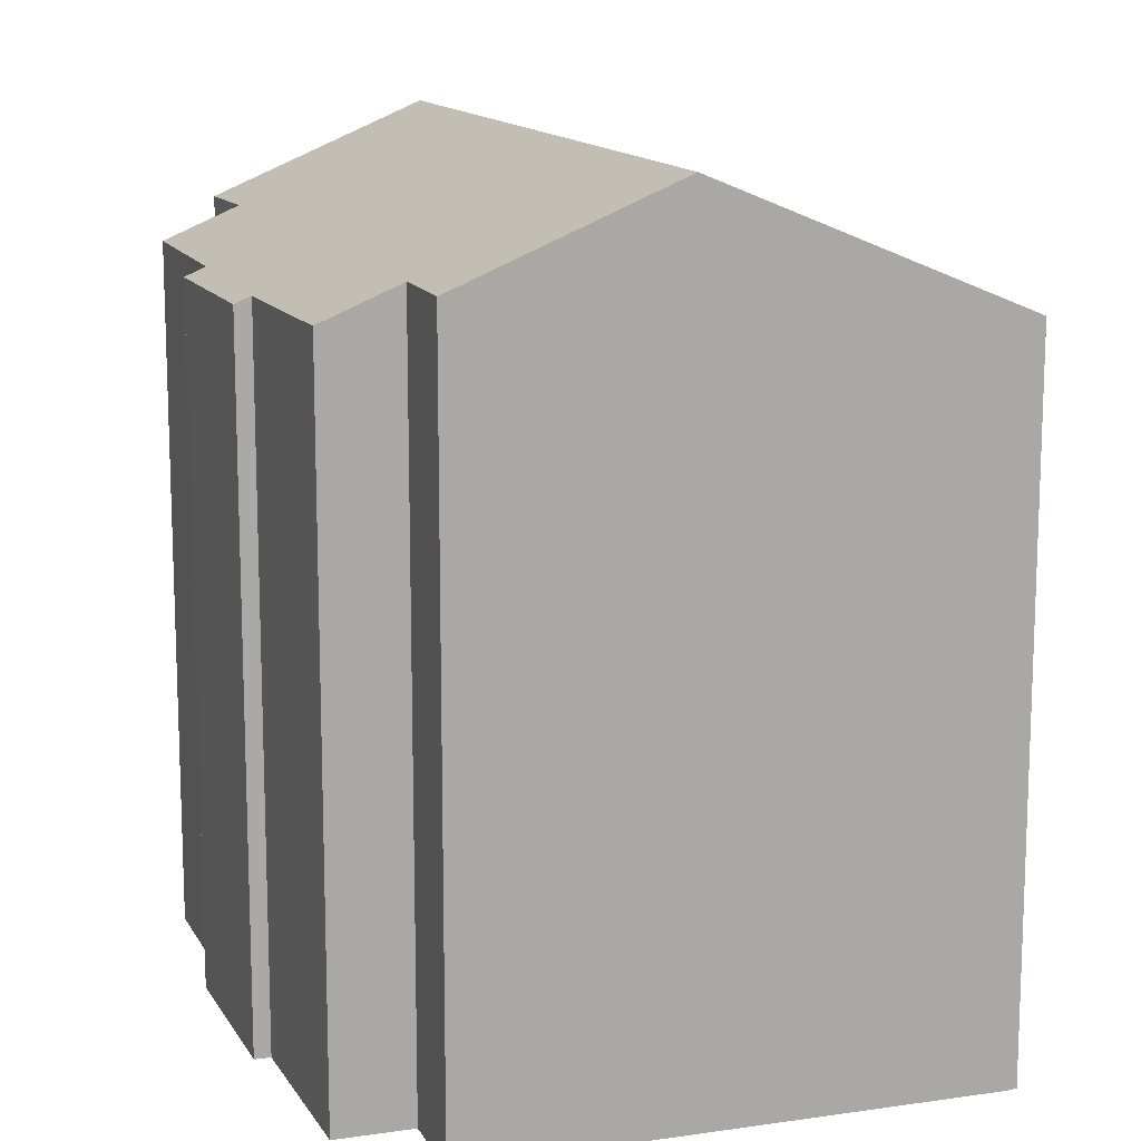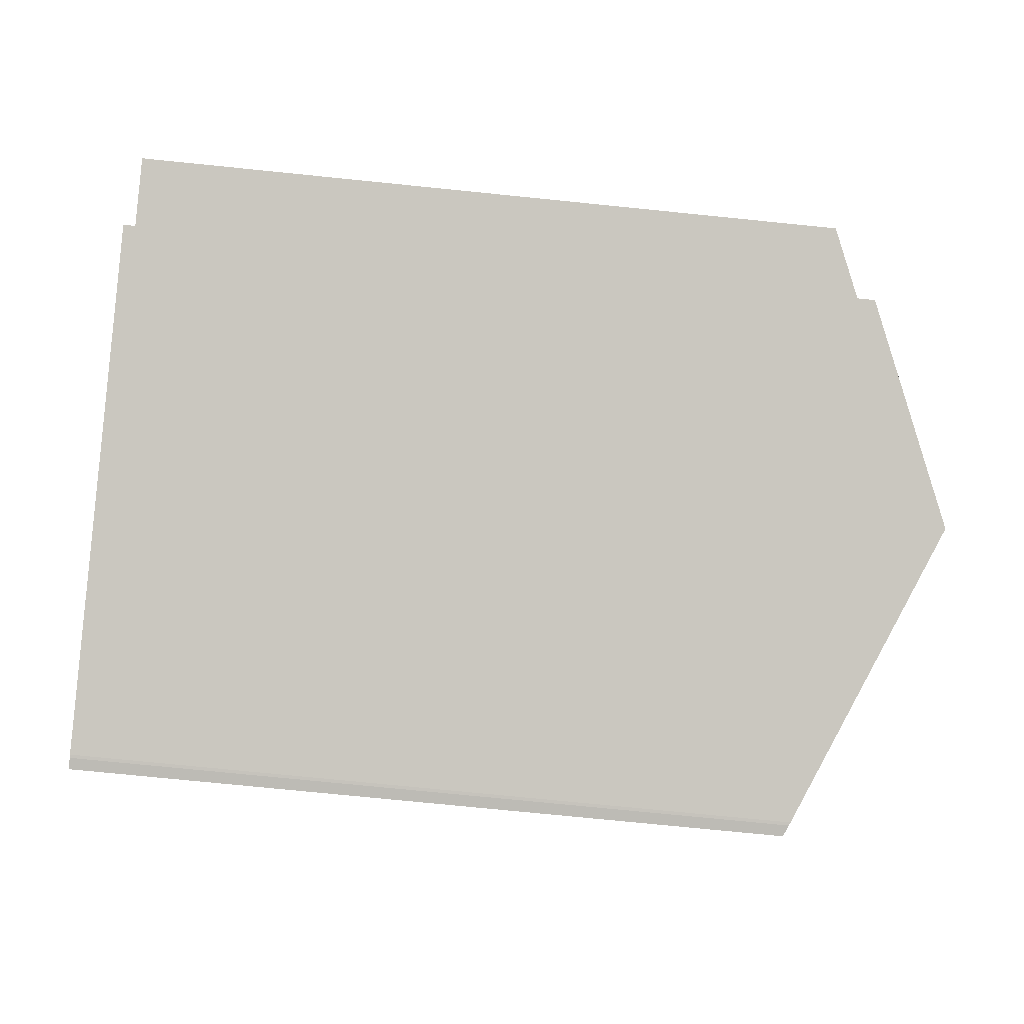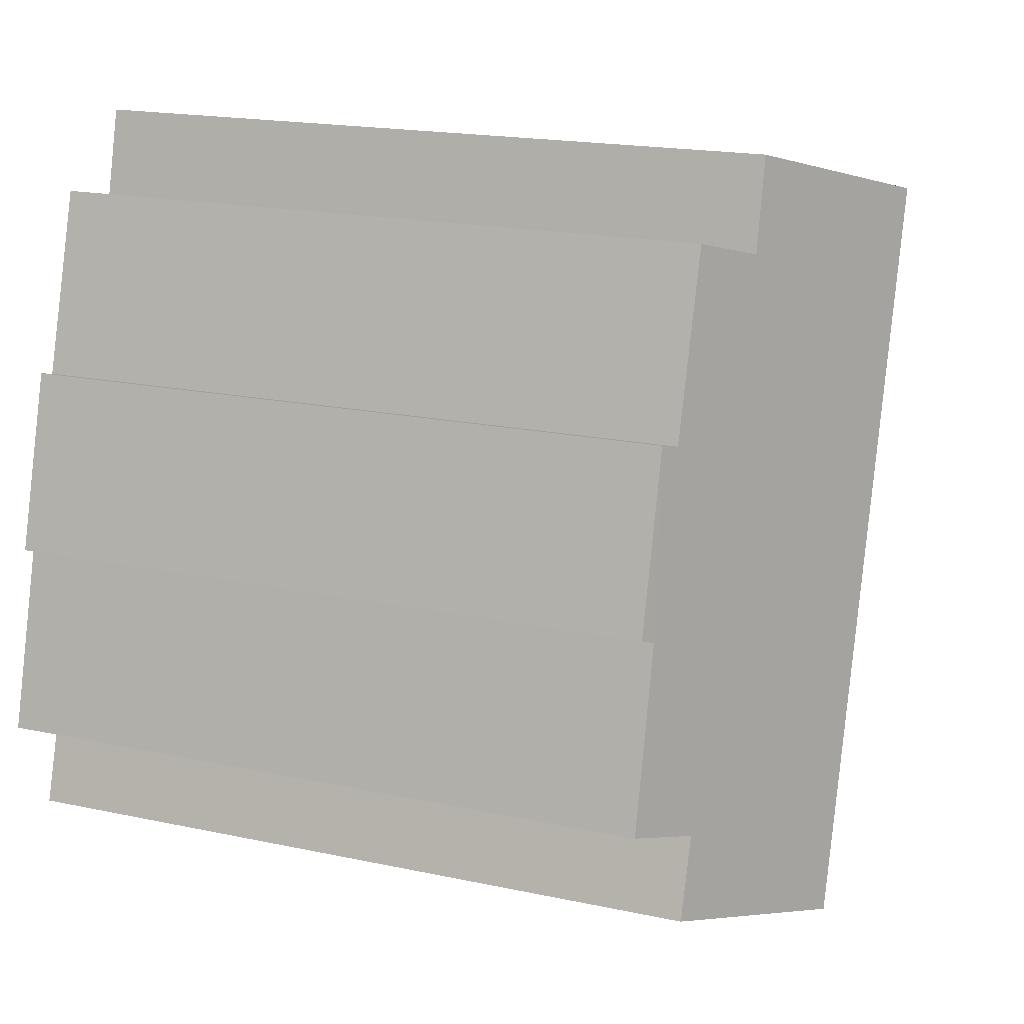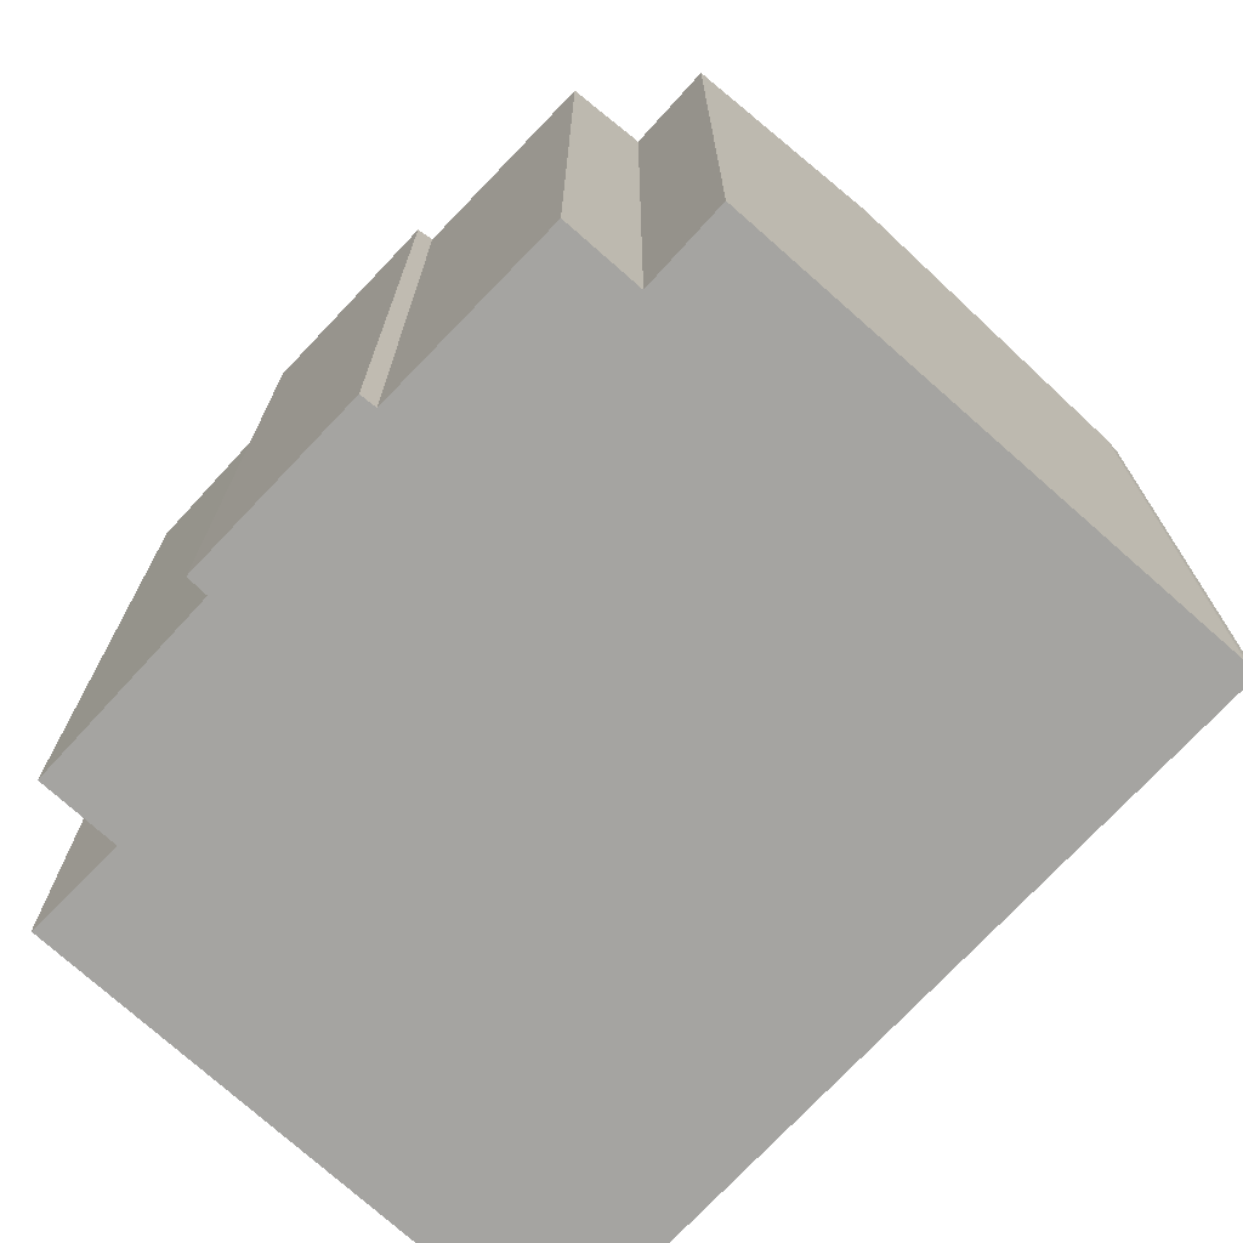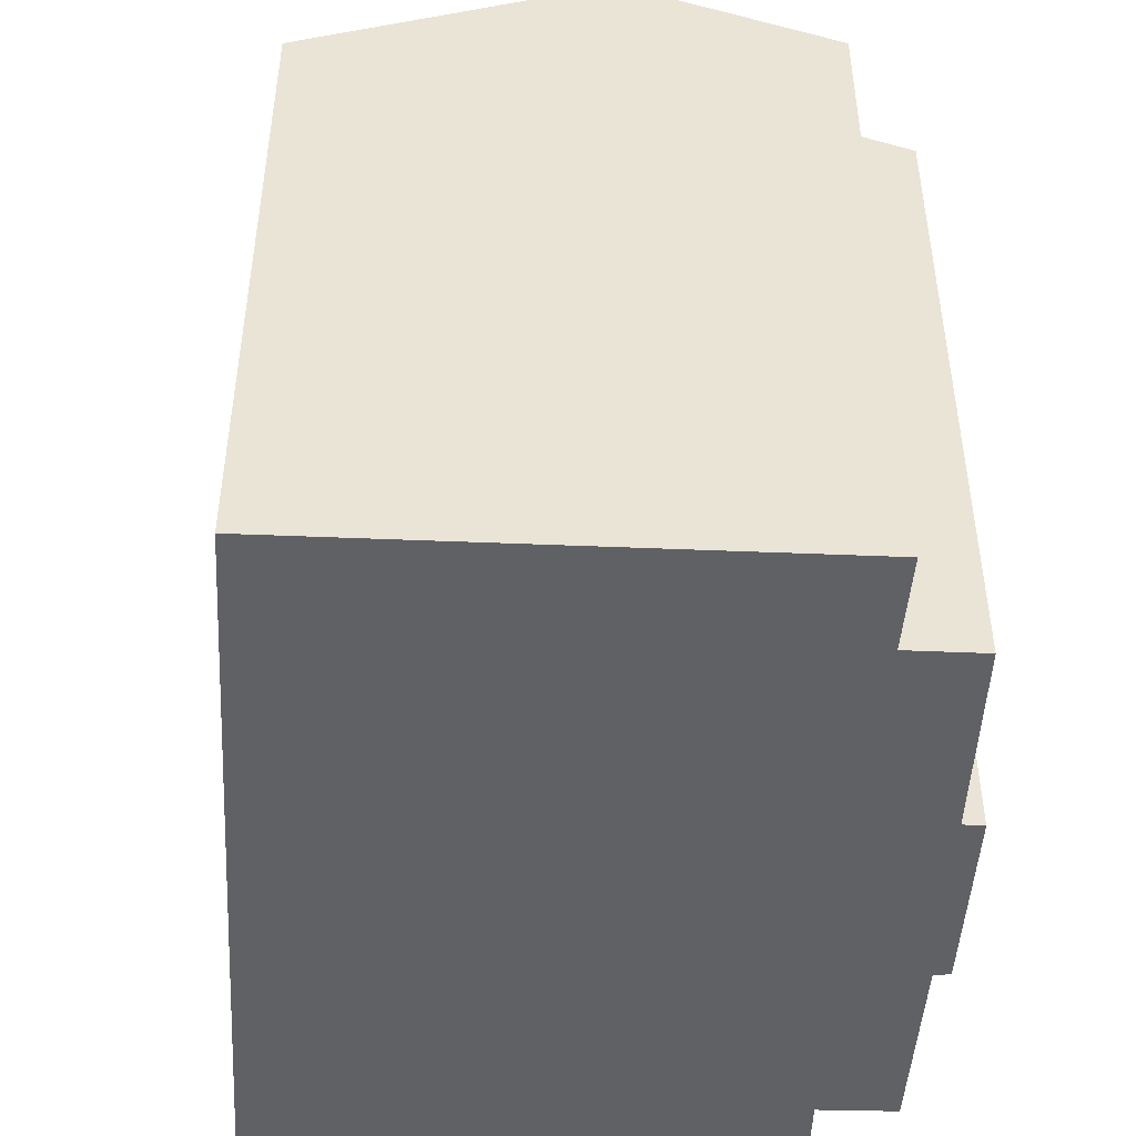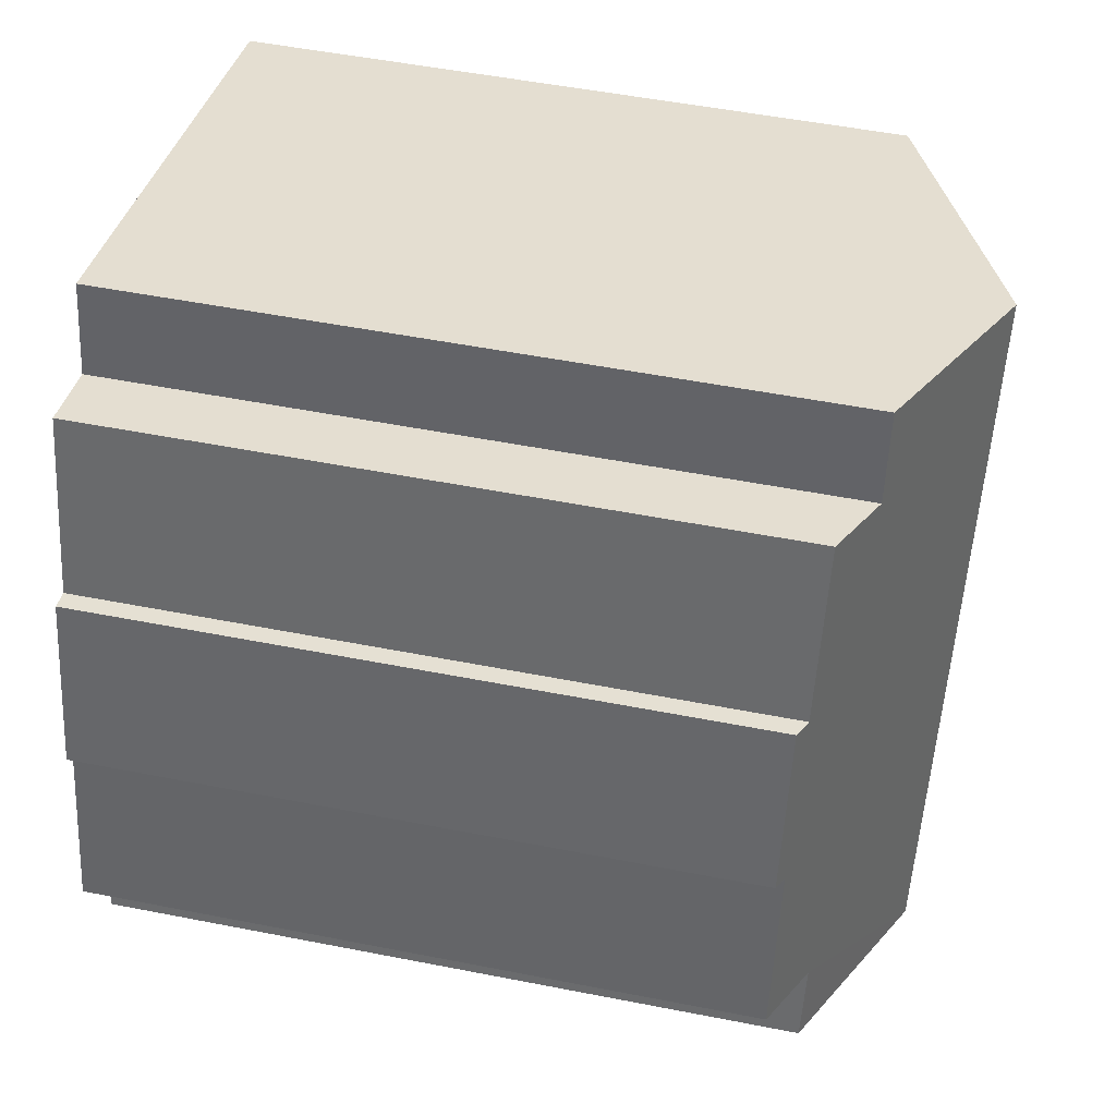
<metadata>
{"format":"obj","ext":"obj","renderer":"f3d","projection":"perspective","resolution":1024,"background":"white","views":[{"elev":13.6,"azim":144.3,"up":"+Y"},{"elev":-73.7,"azim":84.2,"up":"+Z"},{"elev":18.0,"azim":112.9,"up":"+Z"},{"elev":-73.3,"azim":121.0,"up":"+Y"},{"elev":-48.3,"azim":-19.2,"up":"+Y"},{"elev":51.9,"azim":102.0,"up":"+Z"}]}
</metadata>
<code>
v  5.42 17.74 -18.82
v  13.06 21.06 -16.45
v  5.778 17.89 -18.75
v  7.662 21.06 2.283
v  0.427 17.92 0.127
v  0 17.74 1.086e-15
v  18.71 17.74 -7.221
v  18.32 17.91 -7.361
v  17.43 17.72 -2.591
v  19.57 17.95 -12.08
v  17.68 18.78 -12.68
v  13.01 18.74 3.876
v  13.62 18.77 1.476
v  15.51 17.95 2.035
v  16.91 17.94 -2.729
v  18.31 18.77 -14.79
v  13.62 -9.038e-17 1.476
v  13.01 -2.373e-16 3.876
v  15.51 -1.246e-16 2.035
v  16.91 1.671e-16 -2.729
v  18.71 4.422e-16 -7.221
v  17.43 1.587e-16 -2.591
v  19.57 7.396e-16 -12.08
v  18.32 4.507e-16 -7.361
v  17.68 7.764e-16 -12.68
v  18.31 9.056e-16 -14.79
v  0 0 0
v  0.427 -7.777e-18 0.127
v  7.662 -1.398e-16 2.283
v  5.778 1.148e-15 -18.75
v  13.06 1.007e-15 -16.45
v  5.7 17.86 -18.77
v  5.7 1.15e-15 -18.77
v  5.42 1.153e-15 -18.82
g defaultobject
f 1 2 3
f 2 1 4
f 4 1 5
f 5 1 6
f 7 8 9
f 10 11 8
f 12 2 4
f 2 12 13
f 2 13 14
f 2 14 15
f 2 15 9
f 2 9 8
f 2 8 11
f 2 11 16
f 12 17 13
f 17 12 18
f 19 15 14
f 15 19 20
f 9 21 7
f 21 9 22
f 8 23 10
f 23 8 24
f 25 16 11
f 16 25 26
f 17 14 13
f 14 17 19
f 20 9 15
f 9 20 22
f 27 5 6
f 5 27 4
f 4 27 12
f 12 27 18
f 18 27 28
f 18 28 29
f 7 24 8
f 24 7 21
f 10 25 11
f 25 10 23
f 16 3 2
f 3 16 26
f 3 26 30
f 30 26 31
f 30 32 3
f 32 30 33
f 33 1 32
f 1 33 34
f 34 6 1
f 6 34 27
f 22 20 21
f 19 17 20
f 33 27 34
f 27 33 30
f 27 30 31
f 27 31 26
f 27 26 28
f 28 26 29
f 29 26 25
f 29 25 23
f 29 23 24
f 29 24 17
f 29 17 18
f 17 24 21
f 17 21 20

</code>
